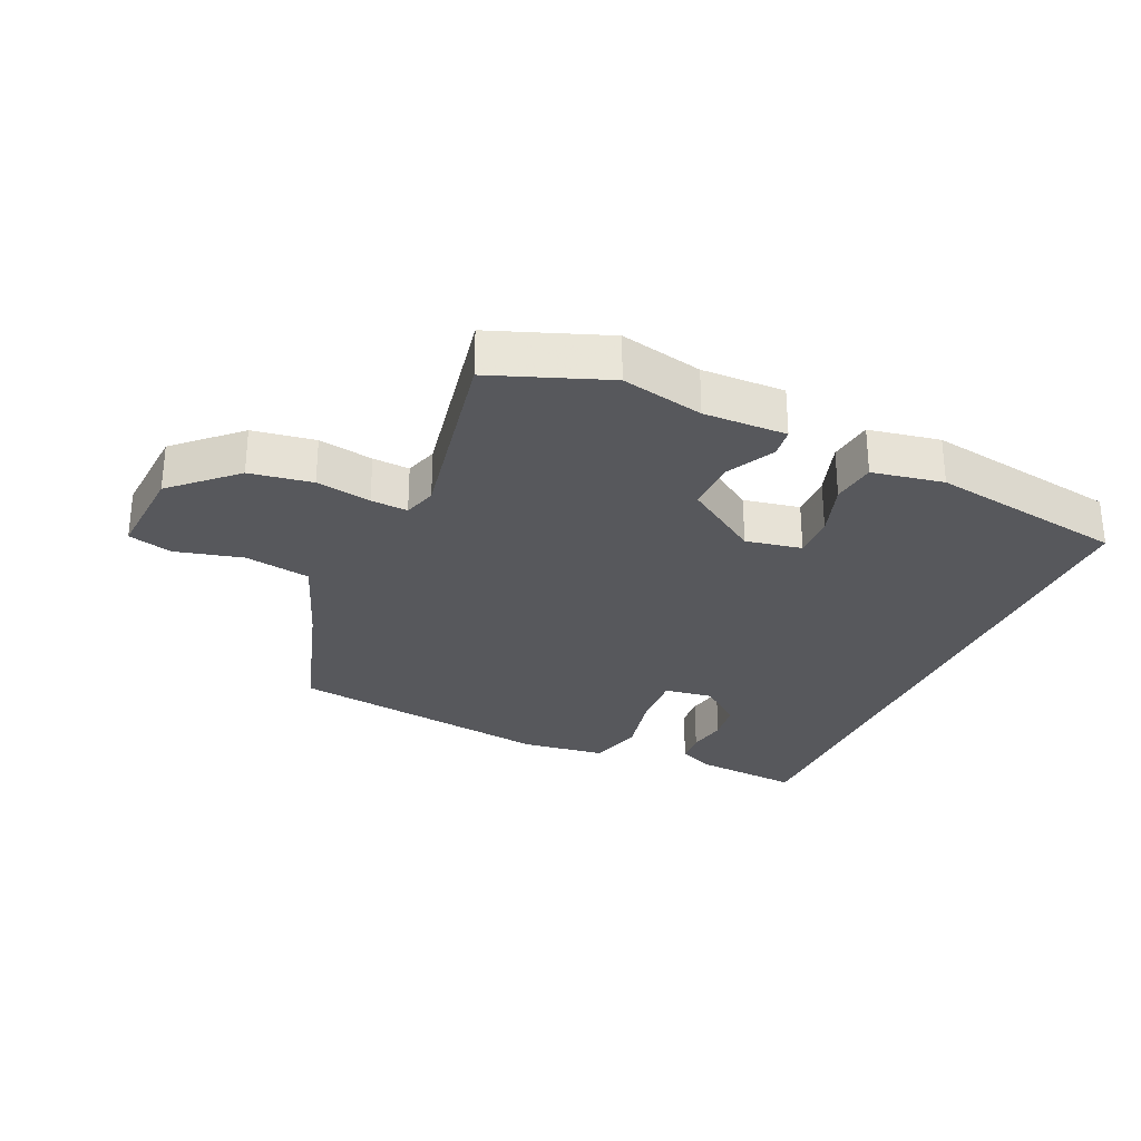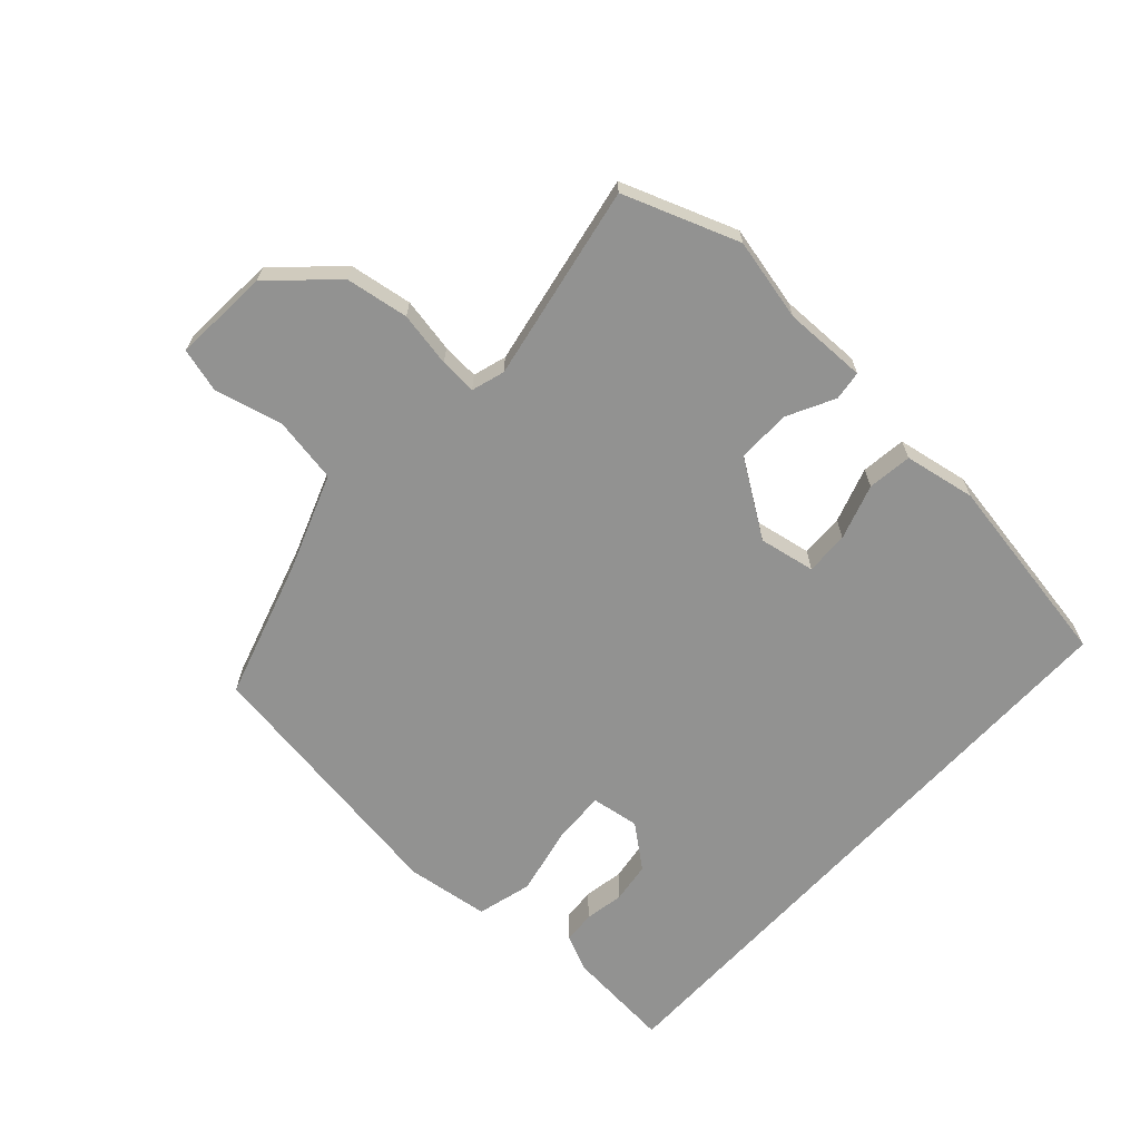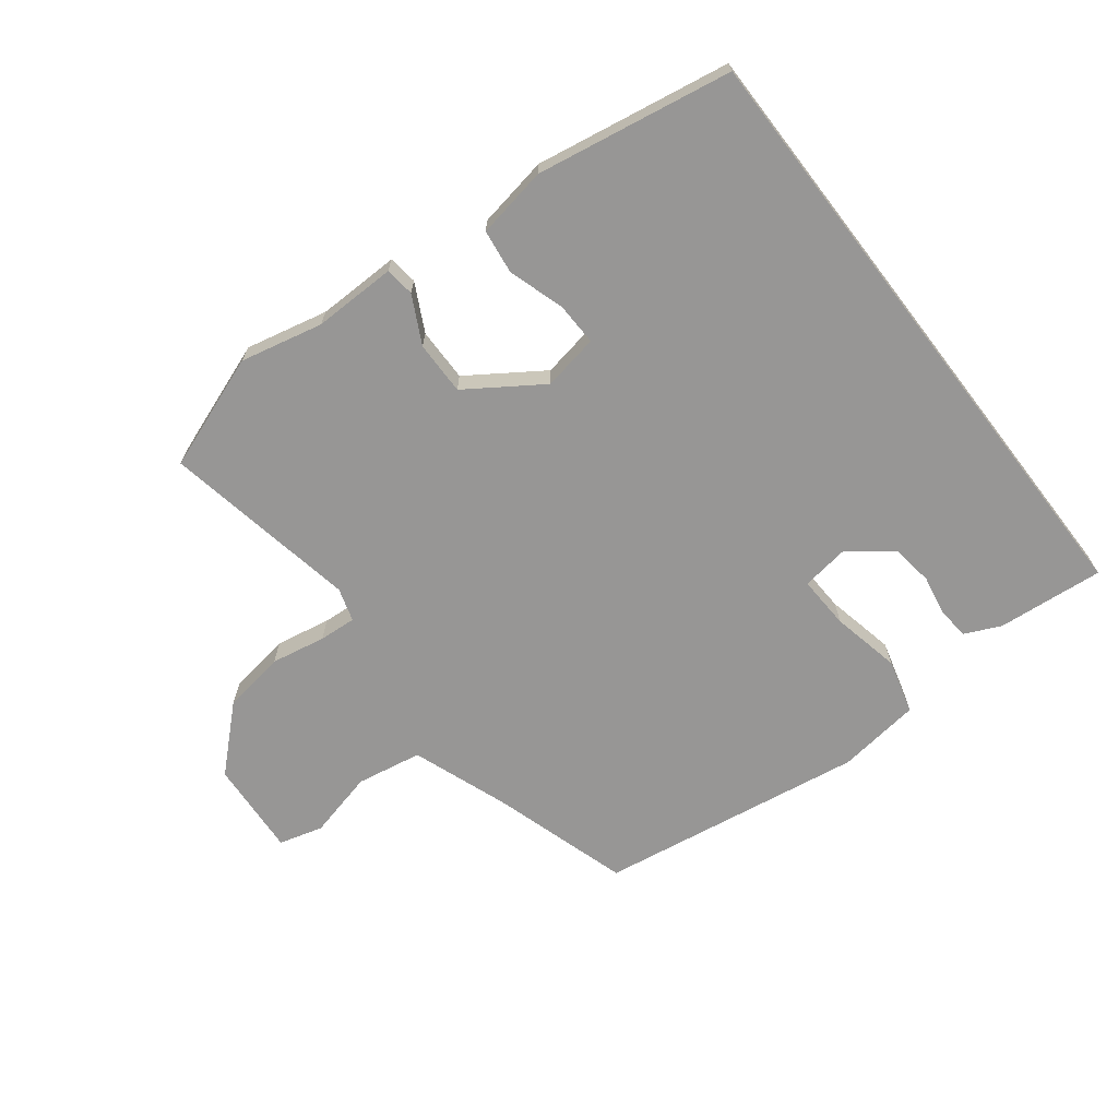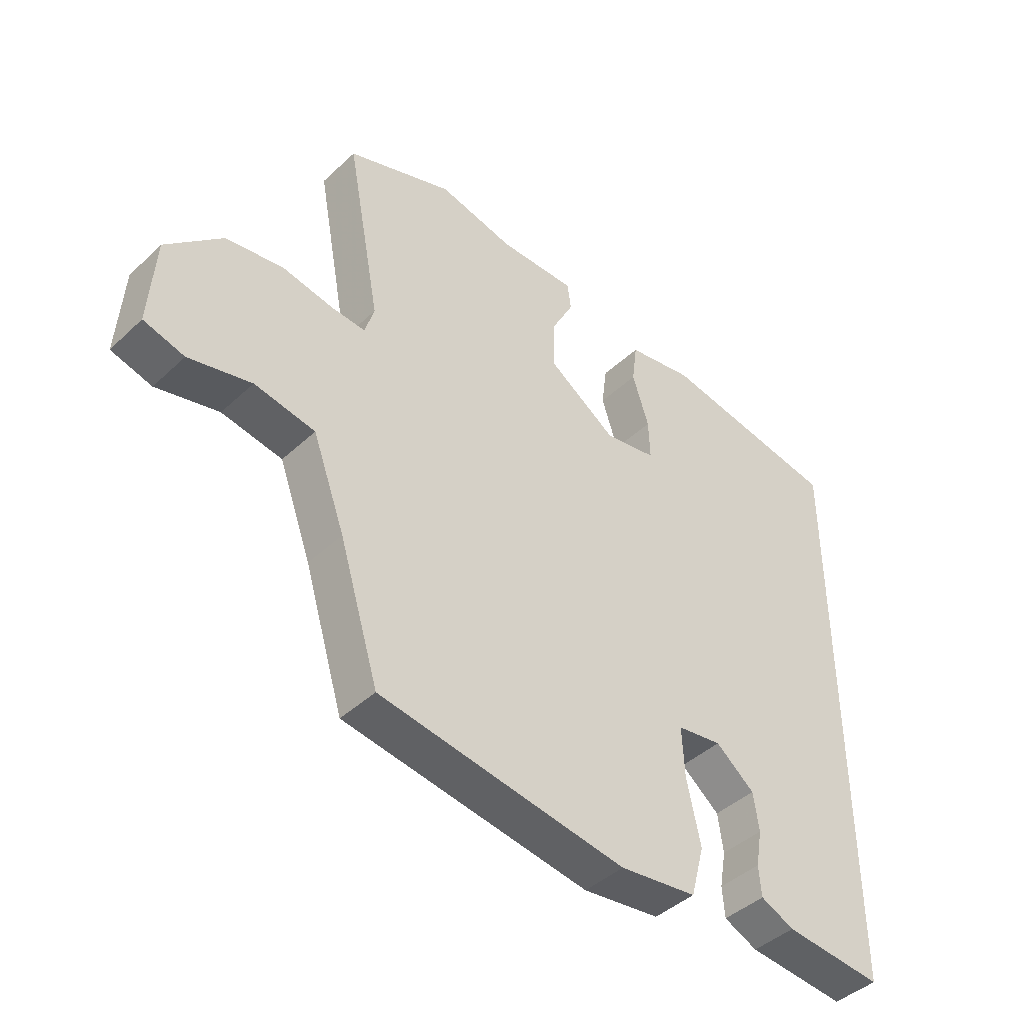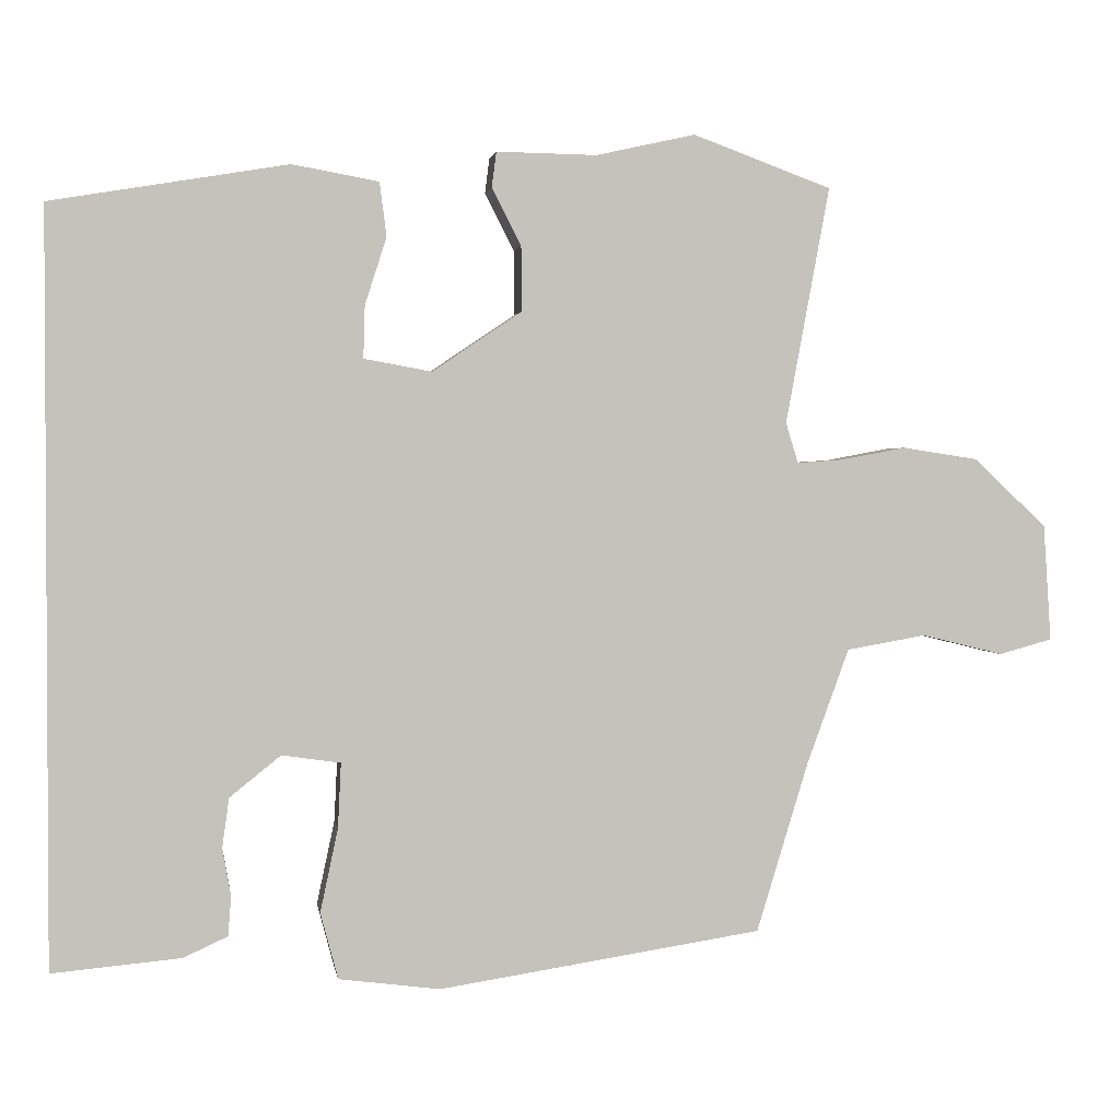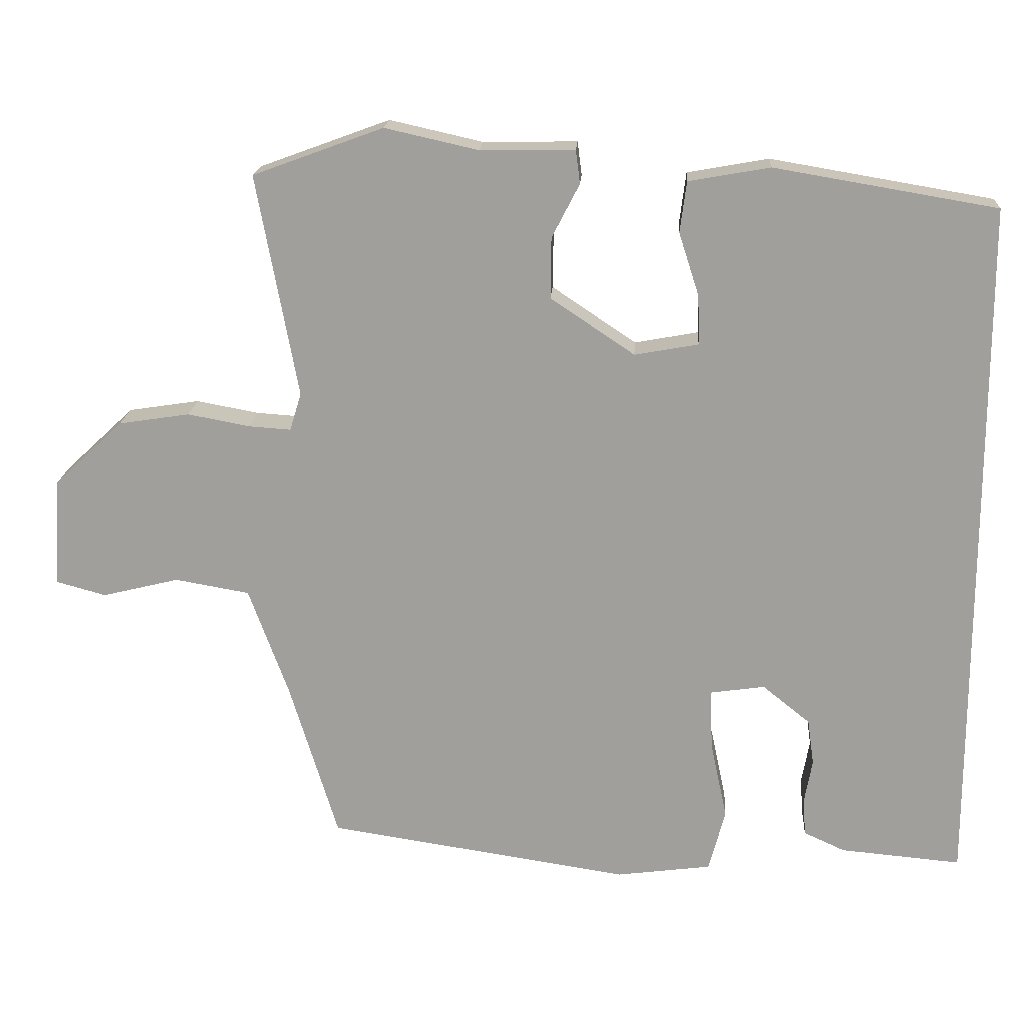
<metadata>
{"format":"obj","ext":"obj","renderer":"f3d","projection":"perspective","resolution":1024,"background":"white","views":[{"elev":-28.8,"azim":-23.9,"up":"+Y"},{"elev":-66.3,"azim":-42.4,"up":"+Y"},{"elev":-67.9,"azim":37.6,"up":"+Y"},{"elev":-43.1,"azim":-42.3,"up":"+Z"},{"elev":1.8,"azim":171.1,"up":"+Z"},{"elev":18.2,"azim":3.5,"up":"+Z"}]}
</metadata>
<code>
v -0.508 0.07 0.497
v -0.328 0.07 0.563
v -0.199 0.07 0.534
v -0.069 0.07 0.536
v -0.063 0.07 0.49
v -0.101 0.07 0.416
v -0.102 0.07 0.332
v 0.014 0.07 0.254
v 0.102 0.07 0.27
v 0.1 0.07 0.338
v 0.072 0.07 0.425
v 0.081 0.07 0.495
v 0.193 0.07 0.515
v 0.5 0.07 0.463
v 0.5 0.07 -0.506
v 0.333 0.07 -0.491
v 0.276 0.07 -0.465
v 0.272 0.07 -0.414
v 0.283 0.07 -0.352
v 0.274 0.07 -0.288
v 0.208 0.07 -0.235
v 0.132 0.07 -0.246
v 0.136 0.07 -0.33
v 0.159 0.07 -0.438
v 0.136 0.07 -0.524
v 0.005 0.07 -0.541
v -0.414 0.07 -0.477
v -0.481 0.07 -0.258
v -0.536 0.07 -0.108
v -0.639 0.07 -0.09
v -0.745 0.07 -0.116
v -0.814 0.07 -0.097
v -0.804 0.07 0.054
v -0.709 0.07 0.143
v -0.611 0.07 0.158
v -0.525 0.07 0.142
v -0.467 0.07 0.138
v -0.451 0.07 0.19
v -0.508 0 0.497
v -0.328 0 0.563
v -0.199 0 0.534
v -0.069 0 0.536
v -0.063 0 0.49
v -0.101 0 0.416
v -0.102 0 0.332
v 0.014 0 0.254
v 0.102 0 0.27
v 0.1 0 0.338
v 0.072 0 0.425
v 0.081 0 0.495
v 0.193 0 0.515
v 0.5 0 0.463
v 0.5 0 -0.506
v 0.333 0 -0.491
v 0.276 0 -0.465
v 0.272 0 -0.414
v 0.283 0 -0.352
v 0.274 0 -0.288
v 0.208 0 -0.235
v 0.132 0 -0.246
v 0.136 0 -0.33
v 0.159 0 -0.438
v 0.136 0 -0.524
v 0.005 0 -0.541
v -0.414 0 -0.477
v -0.481 0 -0.258
v -0.536 0 -0.108
v -0.639 0 -0.09
v -0.745 0 -0.116
v -0.814 0 -0.097
v -0.804 0 0.054
v -0.709 0 0.143
v -0.611 0 0.158
v -0.525 0 0.142
v -0.467 0 0.138
v -0.451 0 0.19
f 33 34 35 36
f 33 36 37
f 30 31 32 33
f 29 30 33 37
f 28 29 37 38
f 26 27 28 38
f 23 24 25 26
f 22 23 26 38
f 16 17 18 19
f 16 19 20
f 15 16 20
f 14 15 20
f 13 14 20 21
f 10 11 12 13
f 9 10 13 21
f 3 4 5 6
f 3 6 7
f 2 3 7
f 1 2 7
f 38 1 7 8
f 8 9 21 22
f 8 22 38
f 74 73 72 71
f 75 74 71
f 71 70 69 68
f 75 71 68 67
f 76 75 67 66
f 76 66 65 64
f 64 63 62 61
f 76 64 61 60
f 57 56 55 54
f 58 57 54
f 58 54 53
f 58 53 52
f 59 58 52 51
f 51 50 49 48
f 59 51 48 47
f 44 43 42 41
f 45 44 41
f 45 41 40
f 45 40 39
f 46 45 39 76
f 60 59 47 46
f 76 60 46
f 1 39 40 2
f 2 40 41 3
f 3 41 42 4
f 4 42 43 5
f 5 43 44 6
f 6 44 45 7
f 7 45 46 8
f 8 46 47 9
f 9 47 48 10
f 10 48 49 11
f 11 49 50 12
f 12 50 51 13
f 13 51 52 14
f 14 52 53 15
f 15 53 54 16
f 16 54 55 17
f 17 55 56 18
f 18 56 57 19
f 19 57 58 20
f 20 58 59 21
f 21 59 60 22
f 22 60 61 23
f 23 61 62 24
f 24 62 63 25
f 25 63 64 26
f 26 64 65 27
f 27 65 66 28
f 28 66 67 29
f 29 67 68 30
f 30 68 69 31
f 31 69 70 32
f 32 70 71 33
f 33 71 72 34
f 34 72 73 35
f 35 73 74 36
f 36 74 75 37
f 37 75 76 38
f 38 76 39 1

</code>
